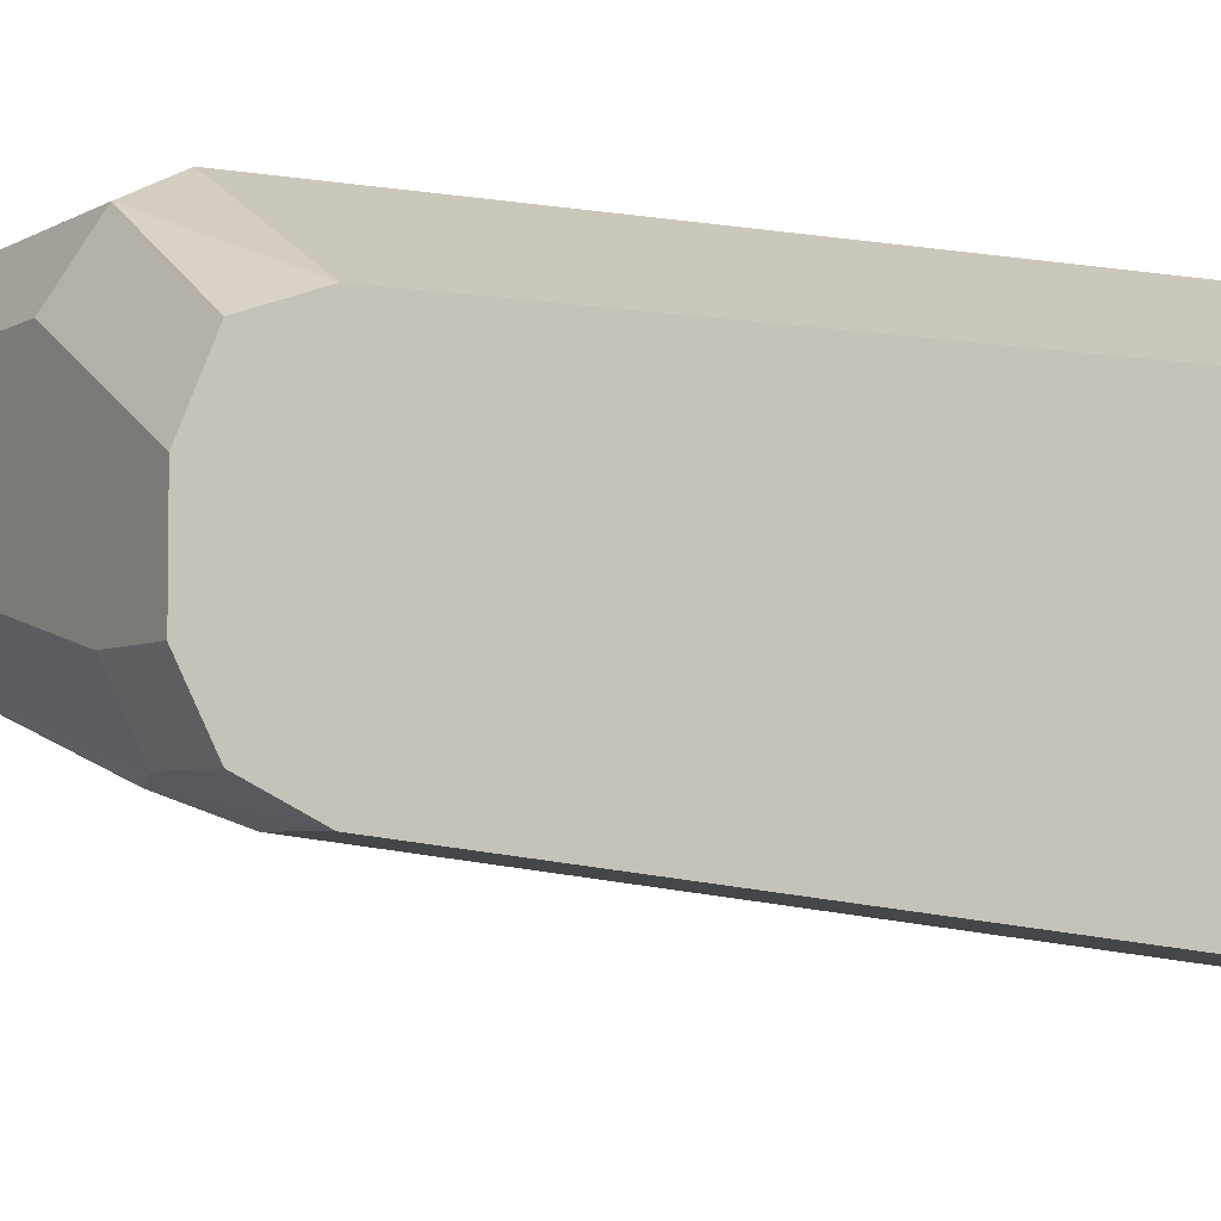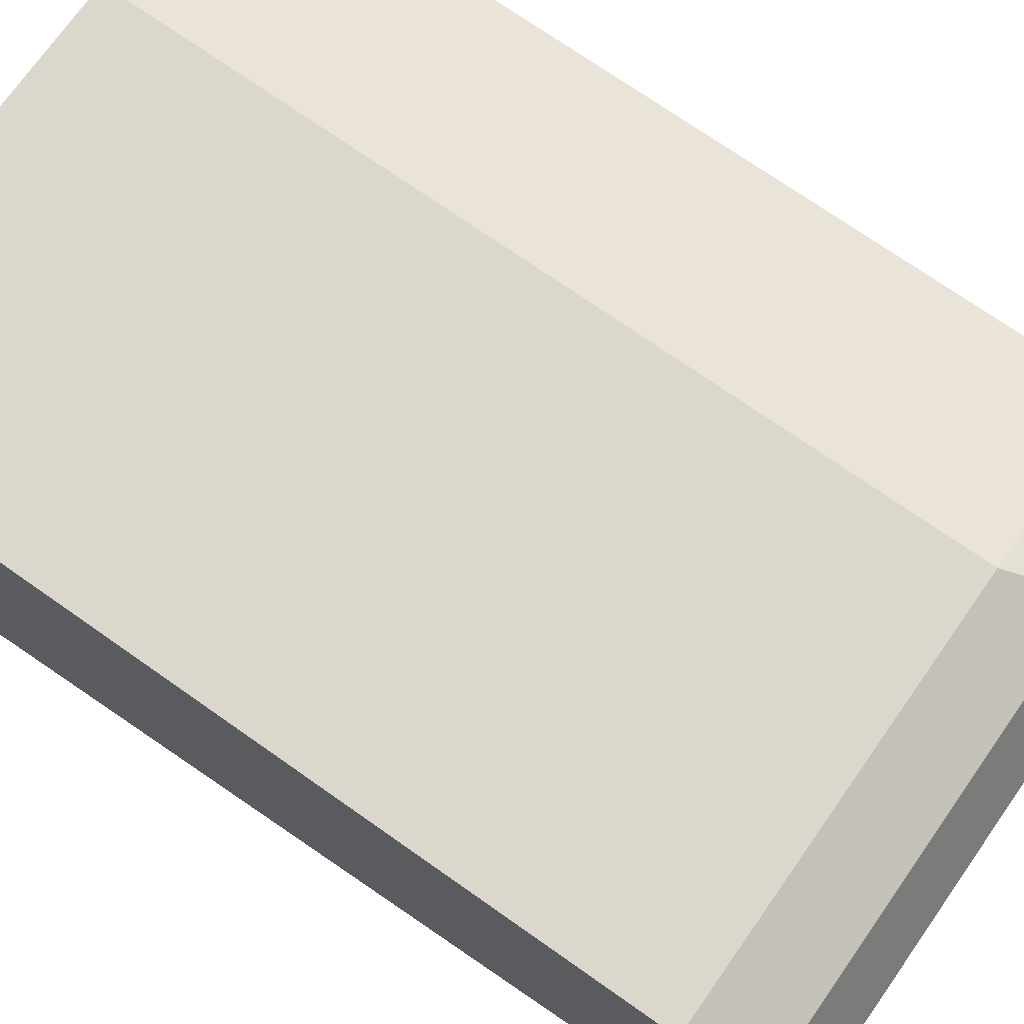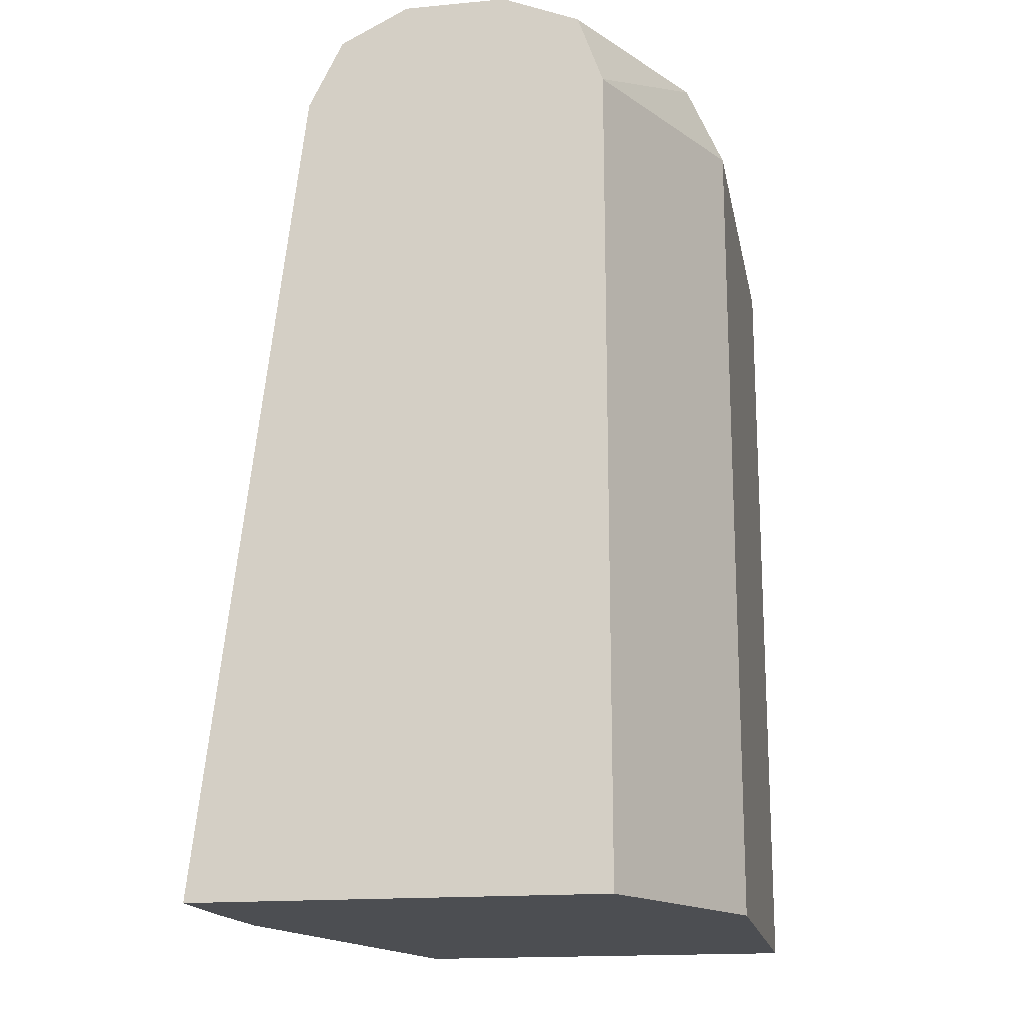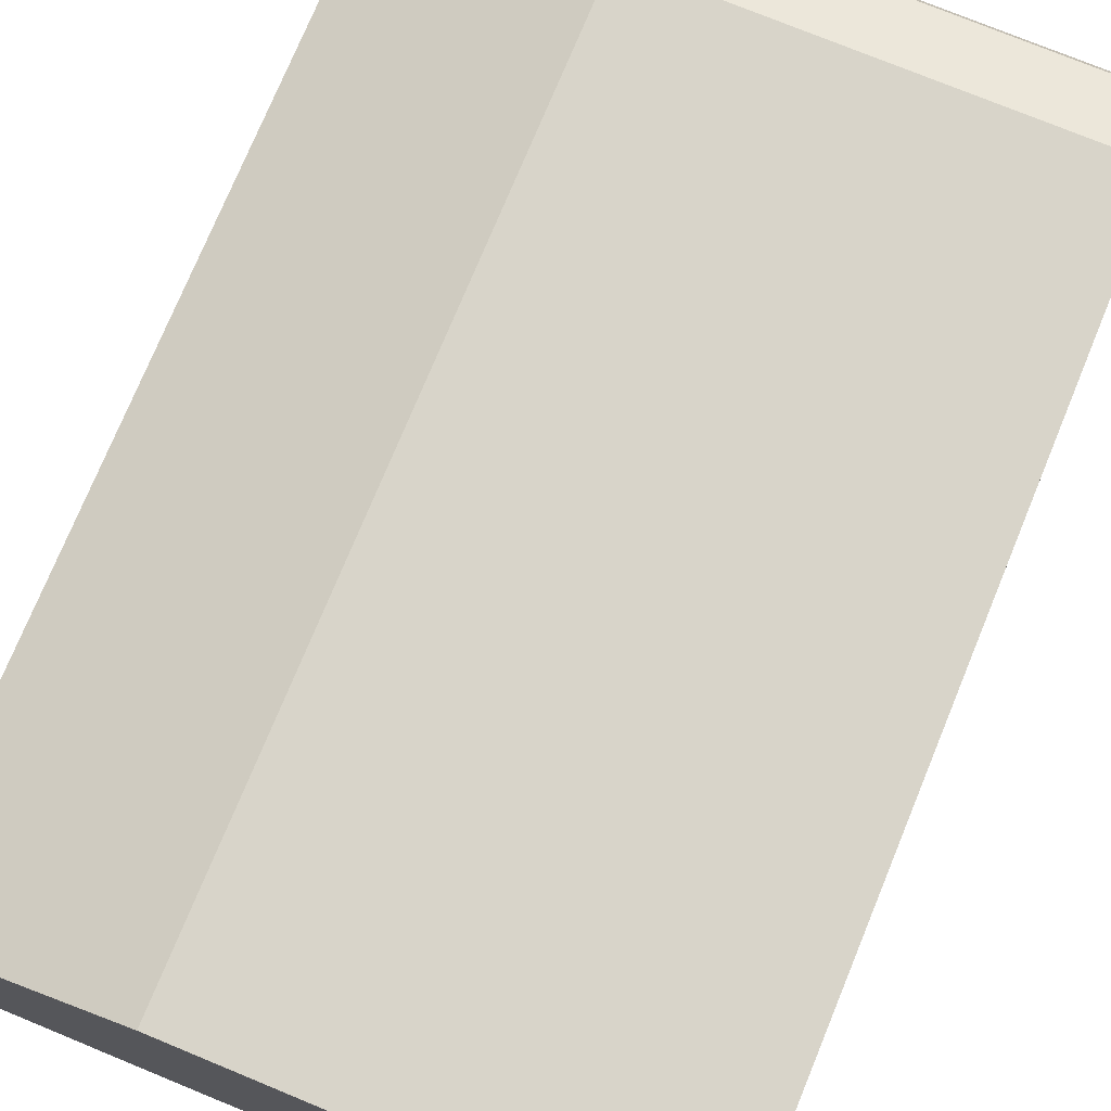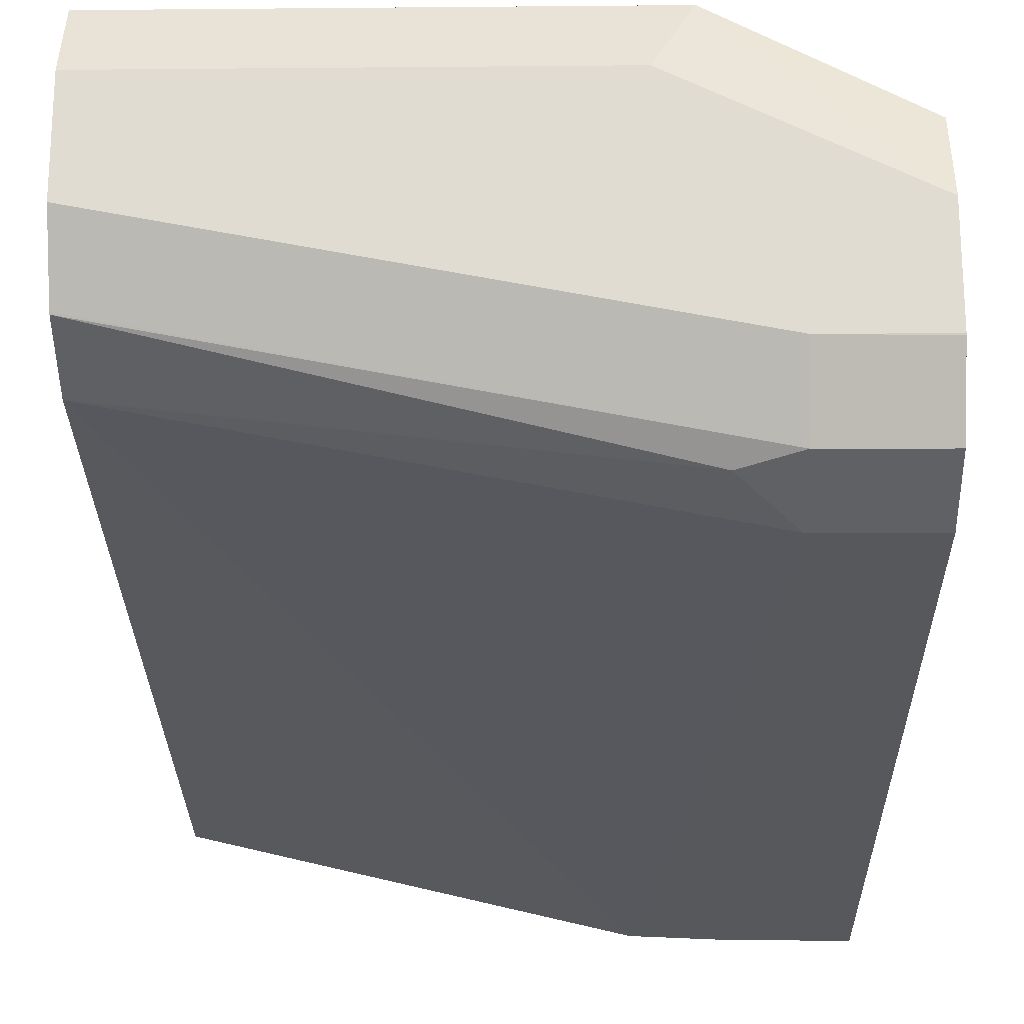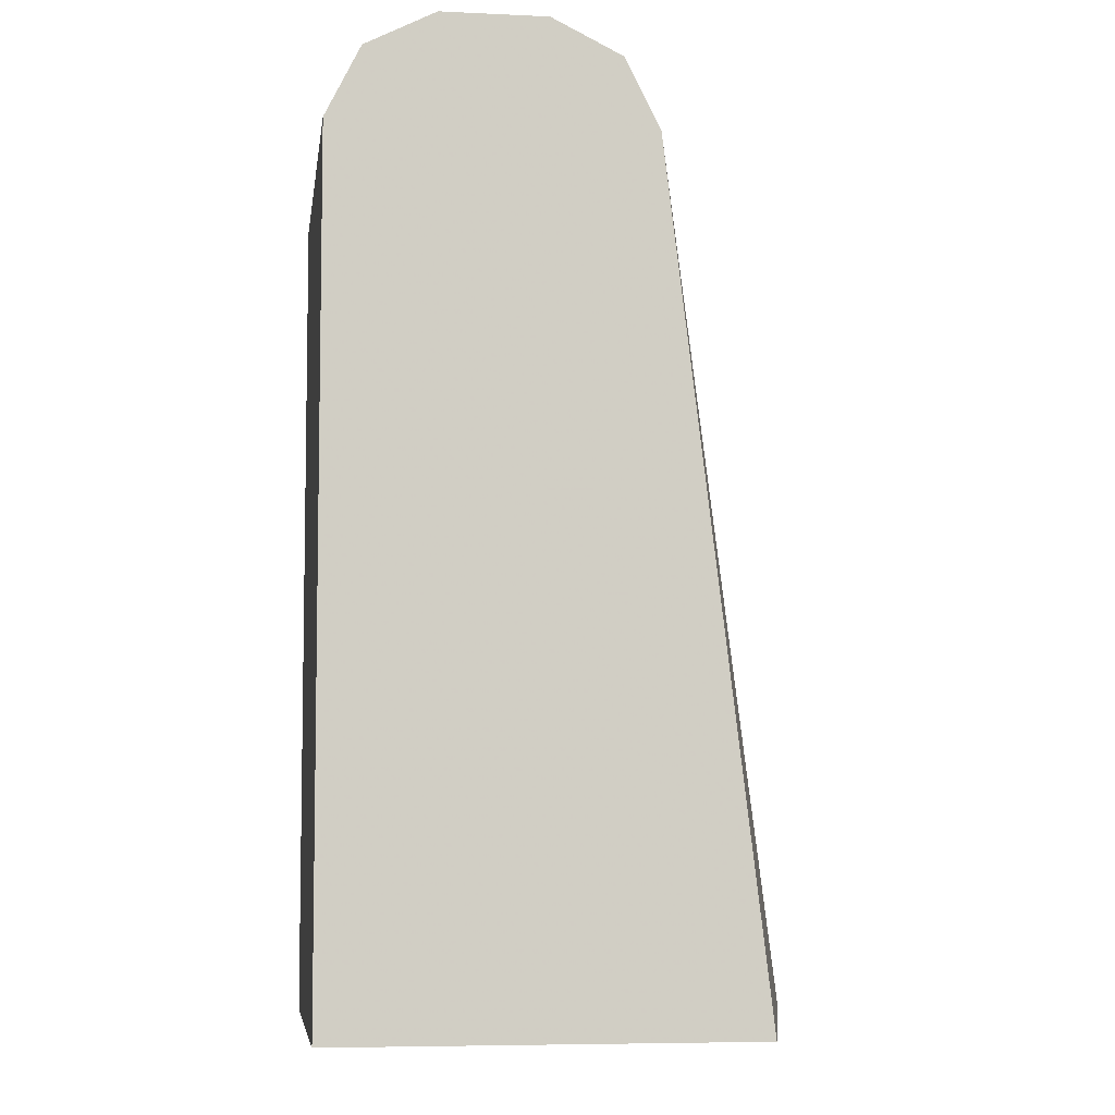
<metadata>
{"format":"obj","ext":"obj","renderer":"f3d","projection":"perspective","resolution":1024,"background":"white","views":[{"elev":-4.2,"azim":-120.4,"up":"+Z"},{"elev":72.8,"azim":125.1,"up":"+Z"},{"elev":-16.9,"azim":-79.3,"up":"+Y"},{"elev":75.0,"azim":22.4,"up":"+Z"},{"elev":-21.2,"azim":-179.1,"up":"+Z"},{"elev":-6.5,"azim":82.1,"up":"+Y"}]}
</metadata>
<code>
v -0.1962 0.4575 0.4579
v -0.1632 0.4575 0.458
v -0.1962 0.4575 0.5874
v -0.1962 0.7179 0.4893
v -0.1305 0.4575 0.4595
v -0.1632 0.7179 0.4895
v -0.1305 0.4575 0.62
v -0.1962 0.7179 0.5874
v -0.1962 0.7393 0.5
v -0.1468 0.7342 0.4977
v 0.0007405 0.4575 0.4907
v 0.0007405 0.7179 0.5221
v 0.0007405 0.4575 0.62
v -0.1305 0.7179 0.62
v -0.1414 0.7396 0.6091
v -0.1962 0.7404 0.5794
v -0.1962 0.7397 0.5002
v -0.1632 0.7396 0.5004
v 0.0007405 0.7396 0.533
v 0.0007405 0.7184 0.5224
v 0.0007405 0.7179 0.62
v 0.0007405 0.7186 0.6196
v 0.0007405 0.7396 0.6091
v 0.0007405 0.7502 0.5881
v -0.1305 0.7505 0.5874
v -0.1962 0.7505 0.5547
v -0.1962 0.7504 0.5217
v -0.1632 0.7505 0.5221
v 0.0007405 0.7399 0.5335
v 0.0007405 0.7505 0.5874
v -0.1962 0.7505 0.5221
v 0.0007405 0.7505 0.5547
f 14 22 15
f 11 23 22
f 14 21 22
f 11 21 13
f 11 22 21
f 11 24 23
f 11 19 29
f 11 32 30
f 11 29 32
f 11 20 19
f 11 12 20
f 15 22 23
f 11 30 24
f 15 23 24
f 25 32 28
f 15 25 26
f 15 26 16
f 17 27 28
f 17 28 18
f 18 28 29
f 18 29 19
f 24 30 25
f 28 32 29
f 25 30 32
f 25 28 31
f 25 31 26
f 27 31 28
f 10 20 12
f 15 24 25
f 10 19 20
f 1 3 8
f 10 17 18
f 10 18 19
f 1 5 11
f 1 11 13
f 1 13 7
f 1 7 3
f 1 8 16
f 1 16 26
f 1 26 31
f 1 31 27
f 1 27 17
f 1 17 9
f 1 9 4
f 1 4 2
f 1 2 5
f 2 6 5
f 9 17 10
f 8 15 16
f 8 14 15
f 7 21 14
f 6 10 12
f 7 13 21
f 5 6 12
f 4 10 6
f 4 9 10
f 3 14 8
f 3 7 14
f 5 12 11
f 2 4 6

</code>
